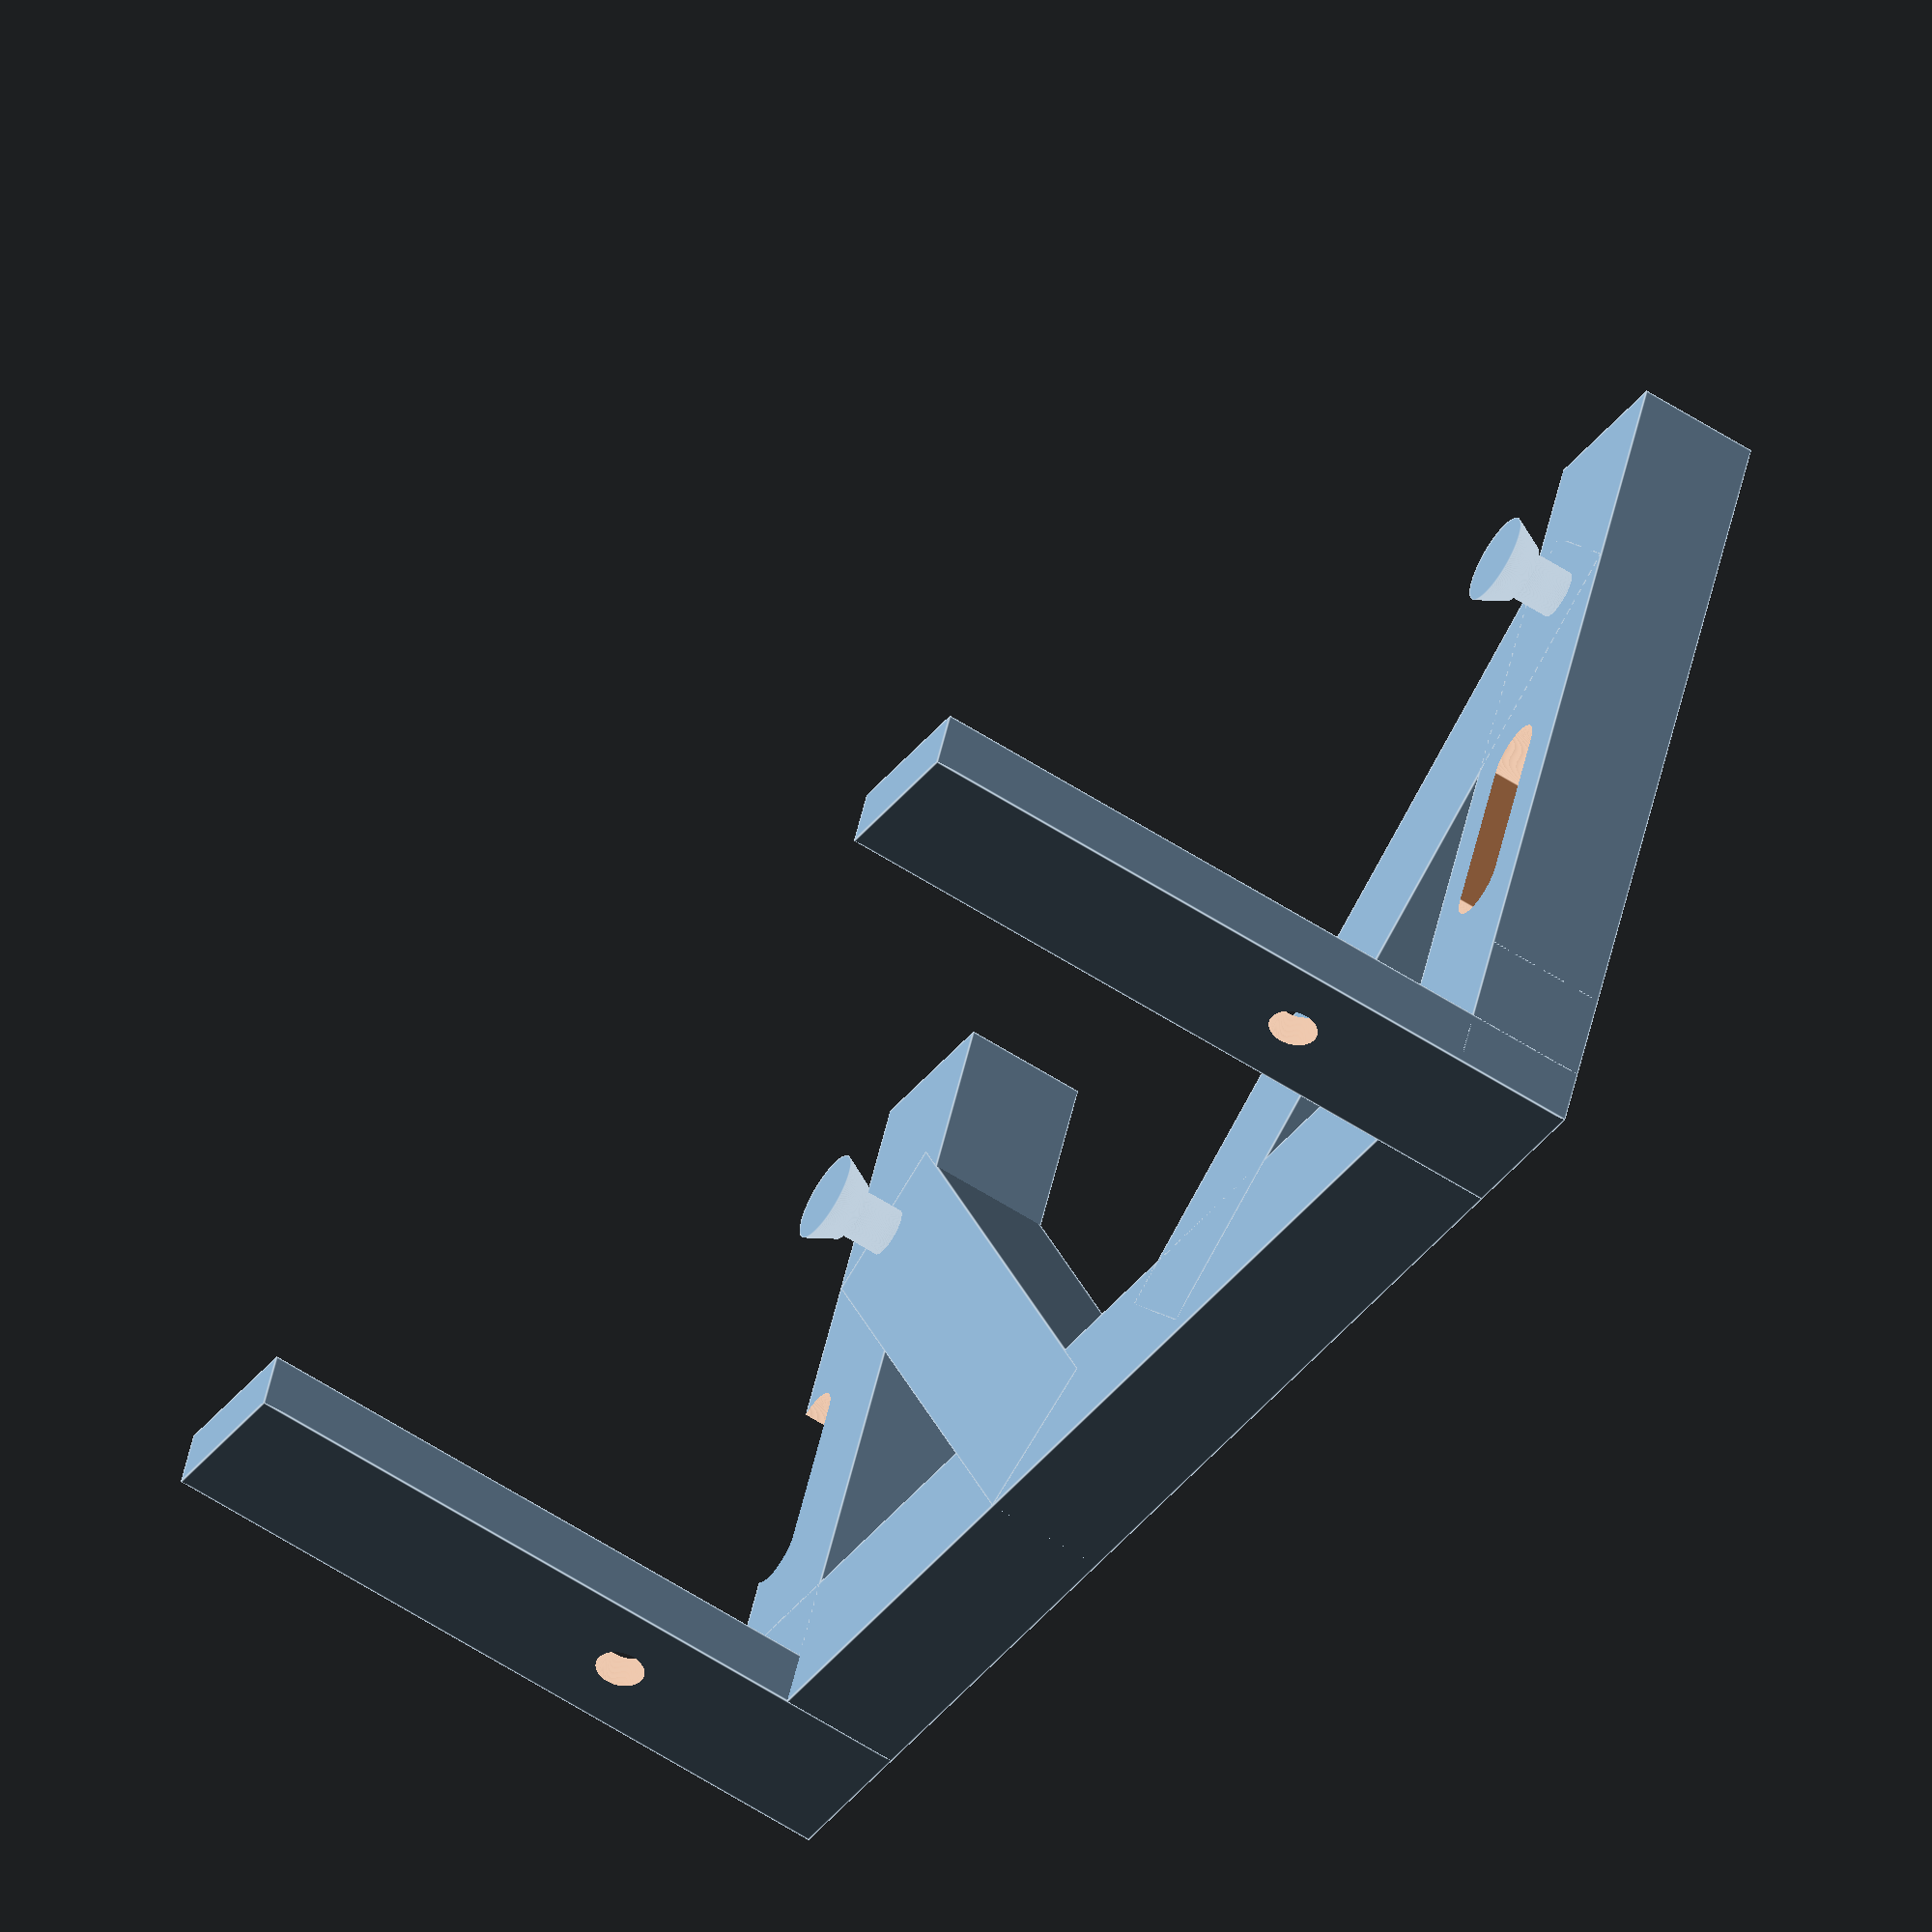
<openscad>
$fn=500;
module peg()
{
	translate([3.75,3.75,0]) union()
	{
		cylinder(d=4,h=3.5,center=false);
		translate([0,0,3.5]) cylinder(d1=5,d2=7.5,h=2.5,center=false);
	}
}

module hole()
{
	translate([2.75,2.75,-1])
	union()
	{
	cylinder(d=5.5,h=12);
	translate([0,14,0]) cylinder(d=5.5,h=12);
	translate([-2.75,0,0]) cube([5.5,14,12]);
	}
}

module rod()
{
difference()
{
cube([13,5,60]);
translate([6.5,-0.5,22]) rotate([-90,0,0]) cylinder(d=4,h=6);
translate([6.5,3,22]) rotate([-90,0,0]) cylinder(d=9,h=5);
}
}

difference()
{
union()
{
cube([13,73,10]);
cube([118,13,10]);
translate([105,0,0]) cube([13,73,10]);
translate([3,51.5,10]) peg();
translate([107.5,51.5,10]) peg();

translate([45,0,0]) rotate([0,0,40]) cube([13,70,10]);
translate([63,10,0]) rotate([0,0,-40]) cube([13,70,10]);
}
translate([-1,21,0]) hole();

translate([108.5,21,0]) hole();
}

rod();
translate([105,0,0]) rod();



</openscad>
<views>
elev=60.0 azim=21.7 roll=56.6 proj=o view=edges
</views>
